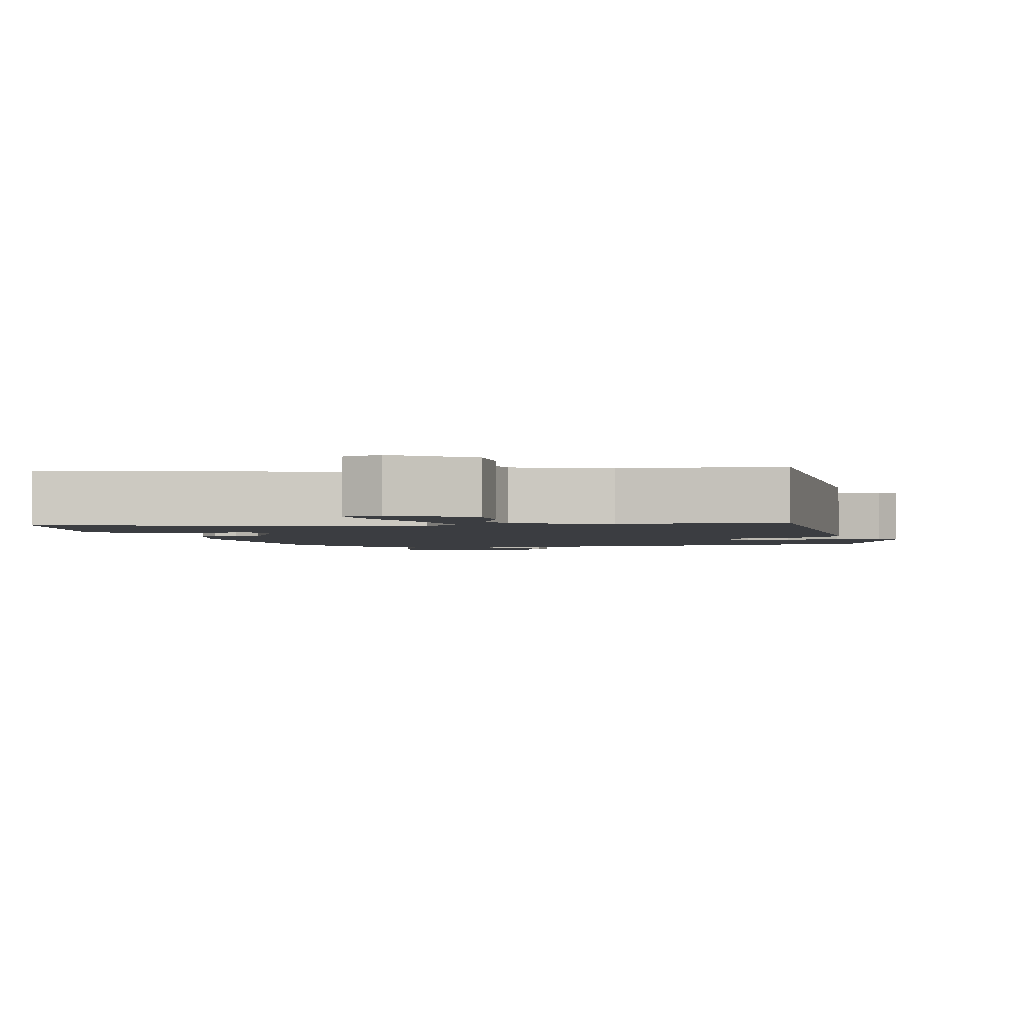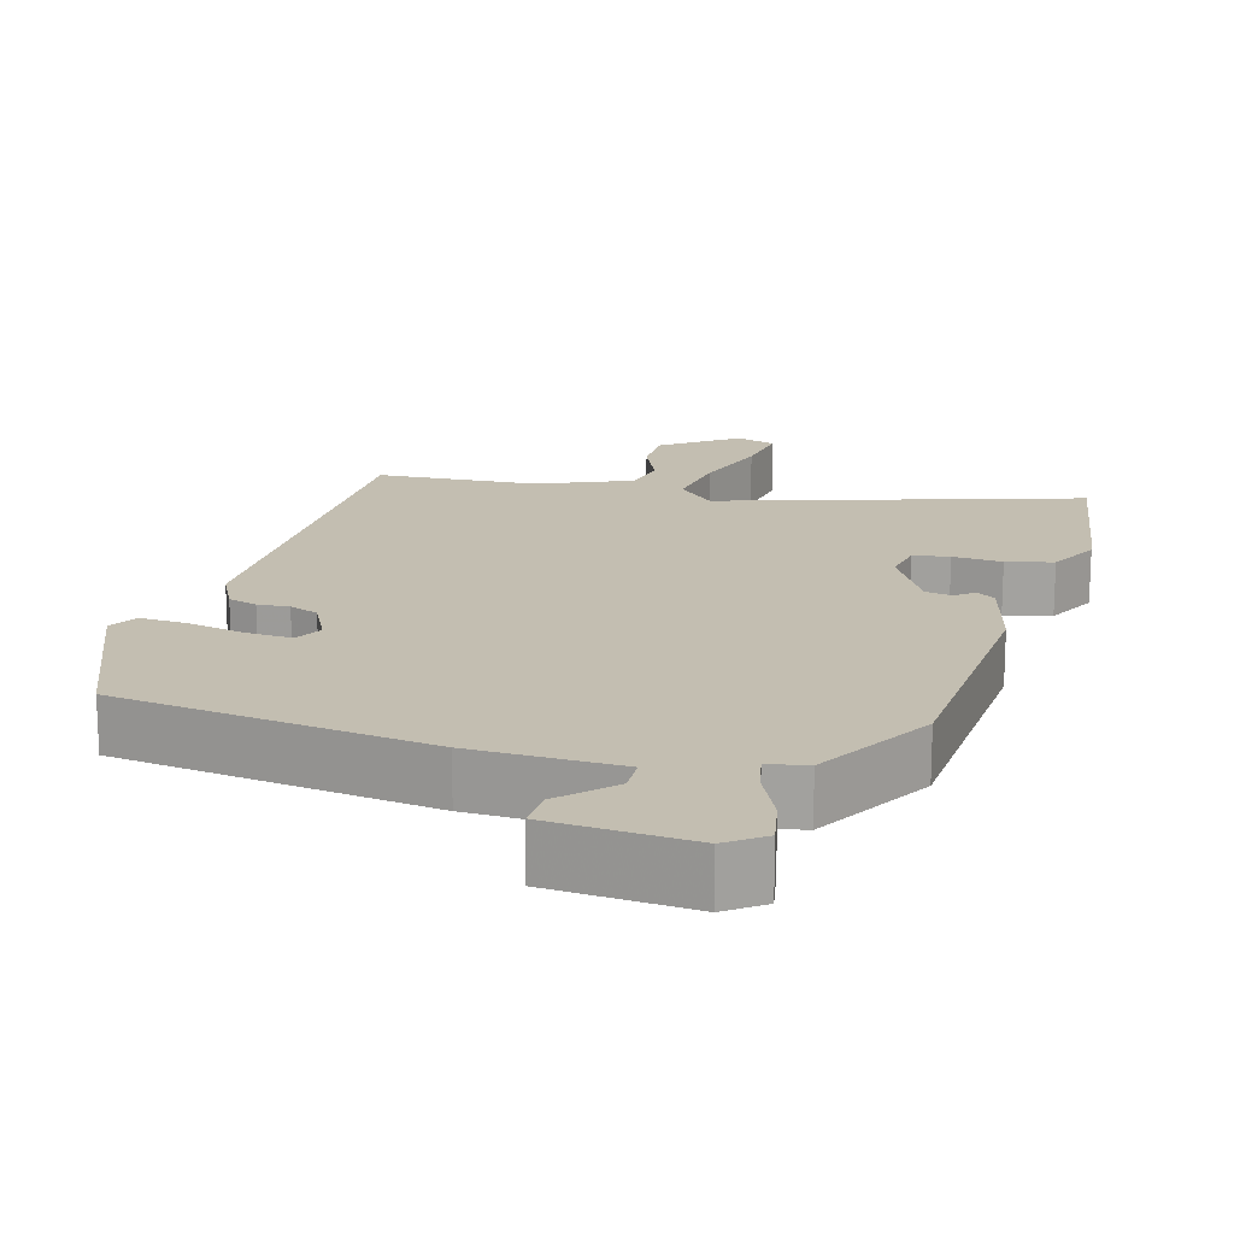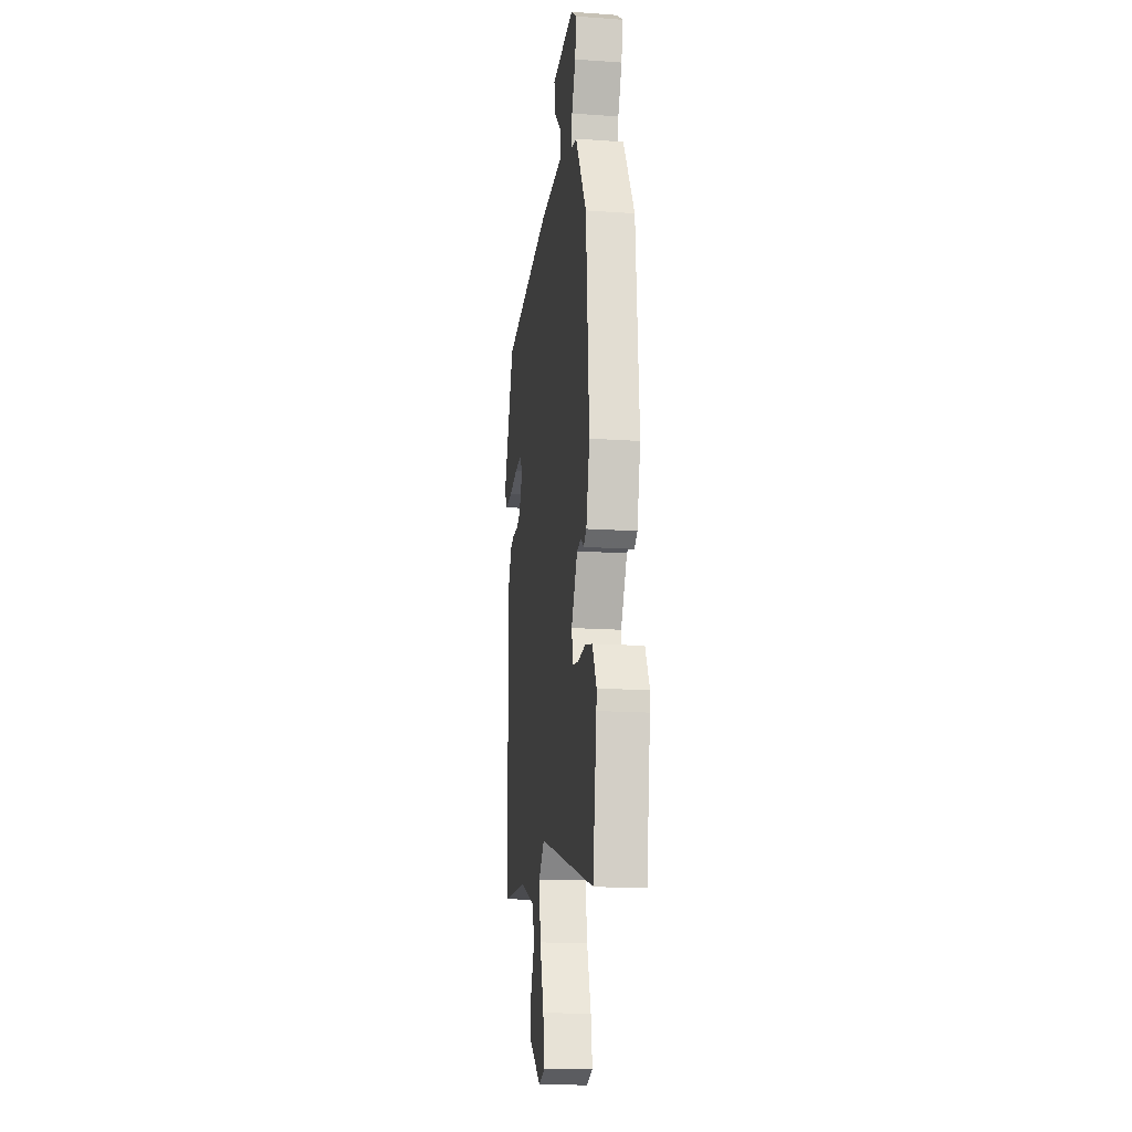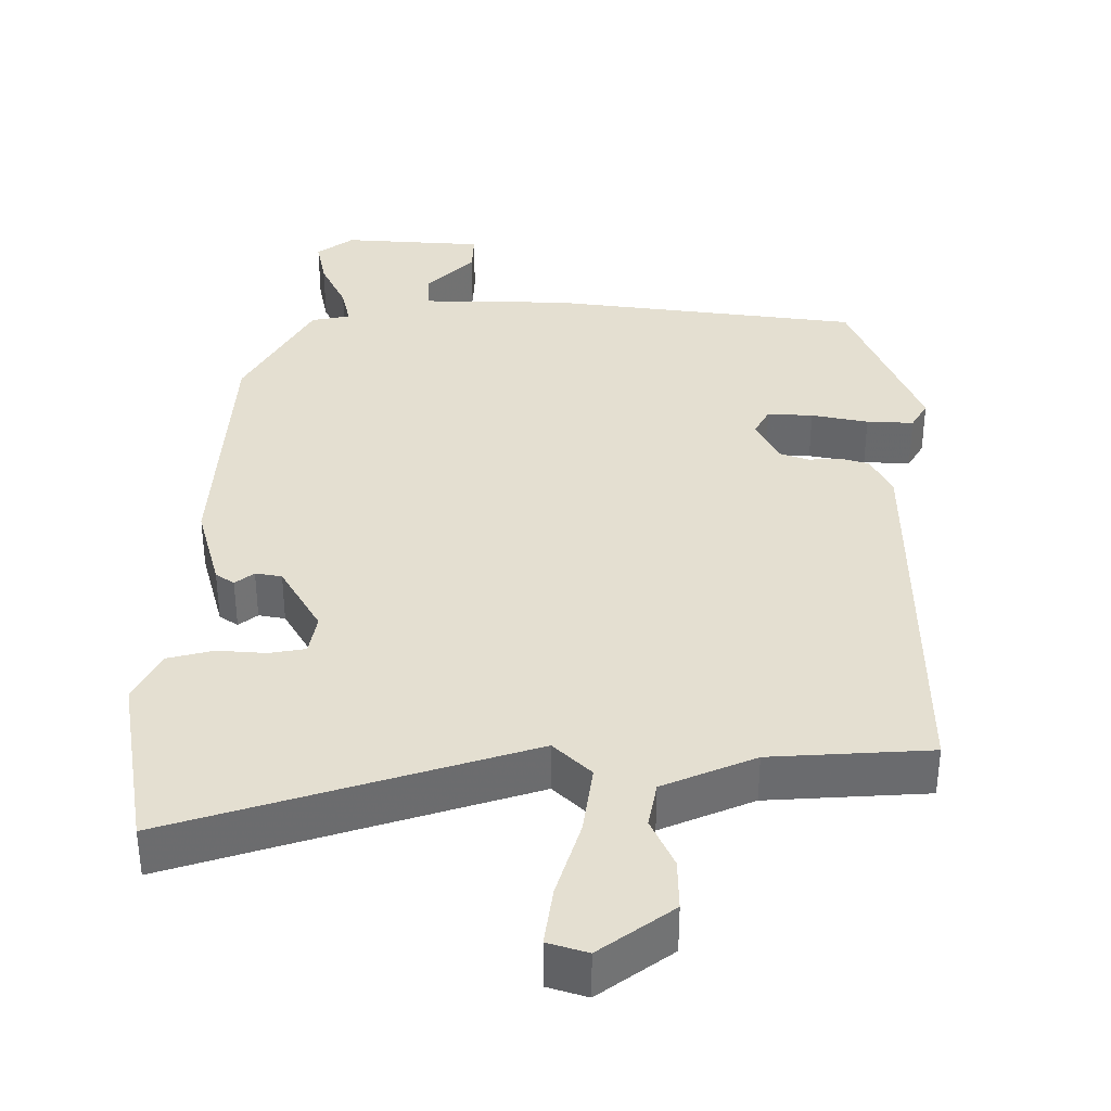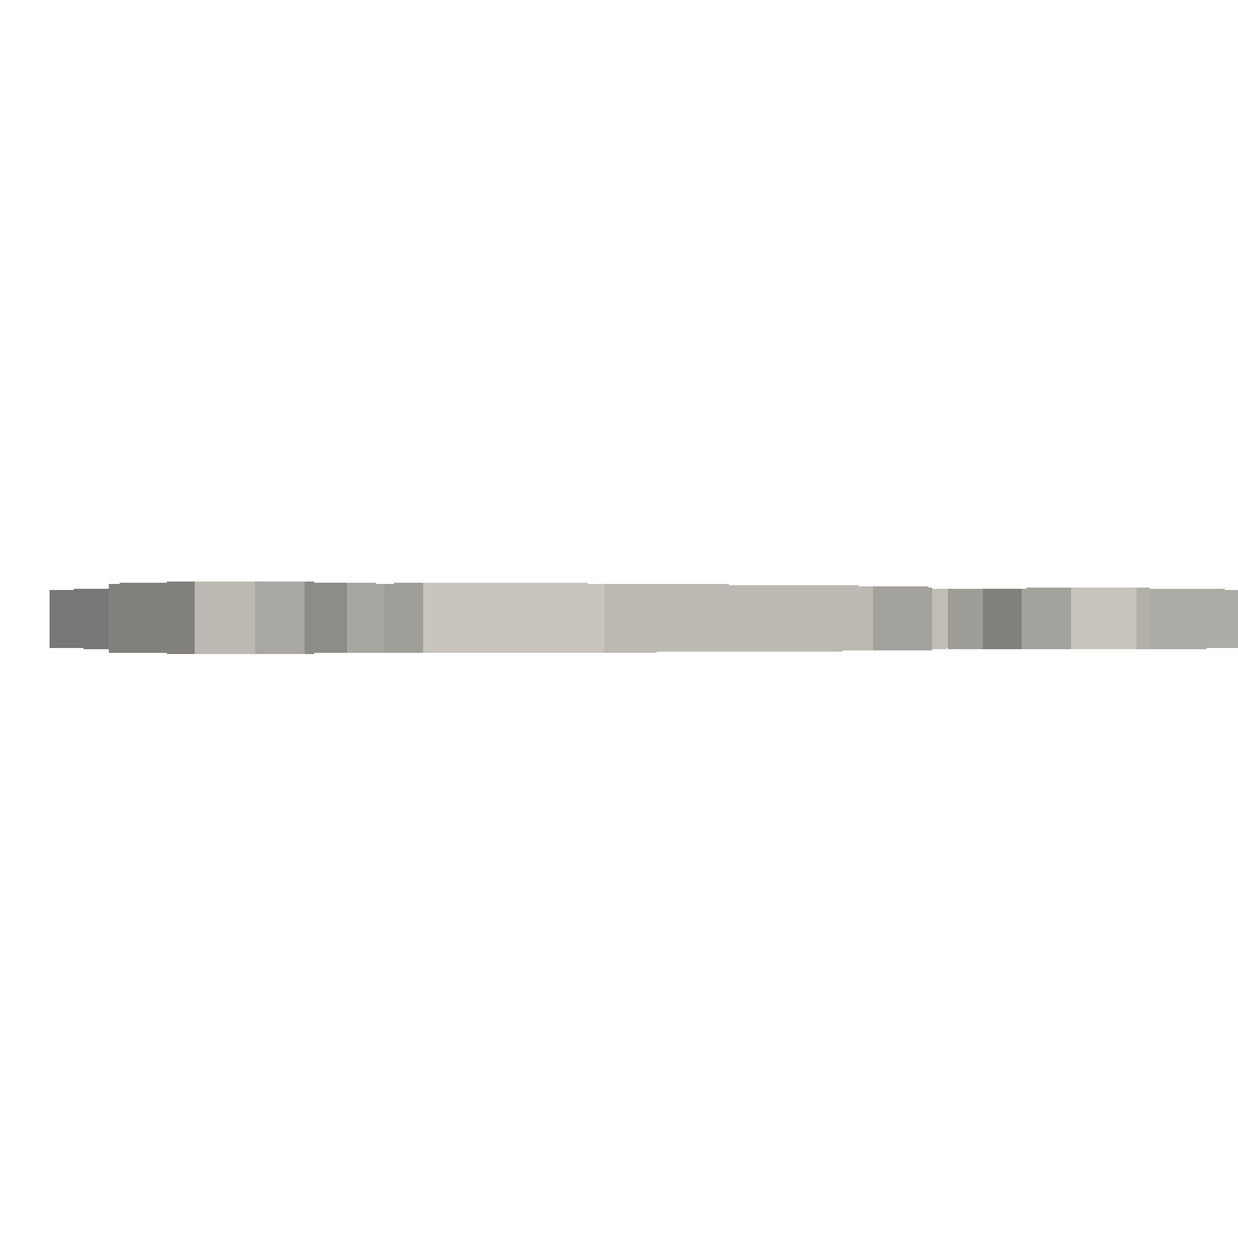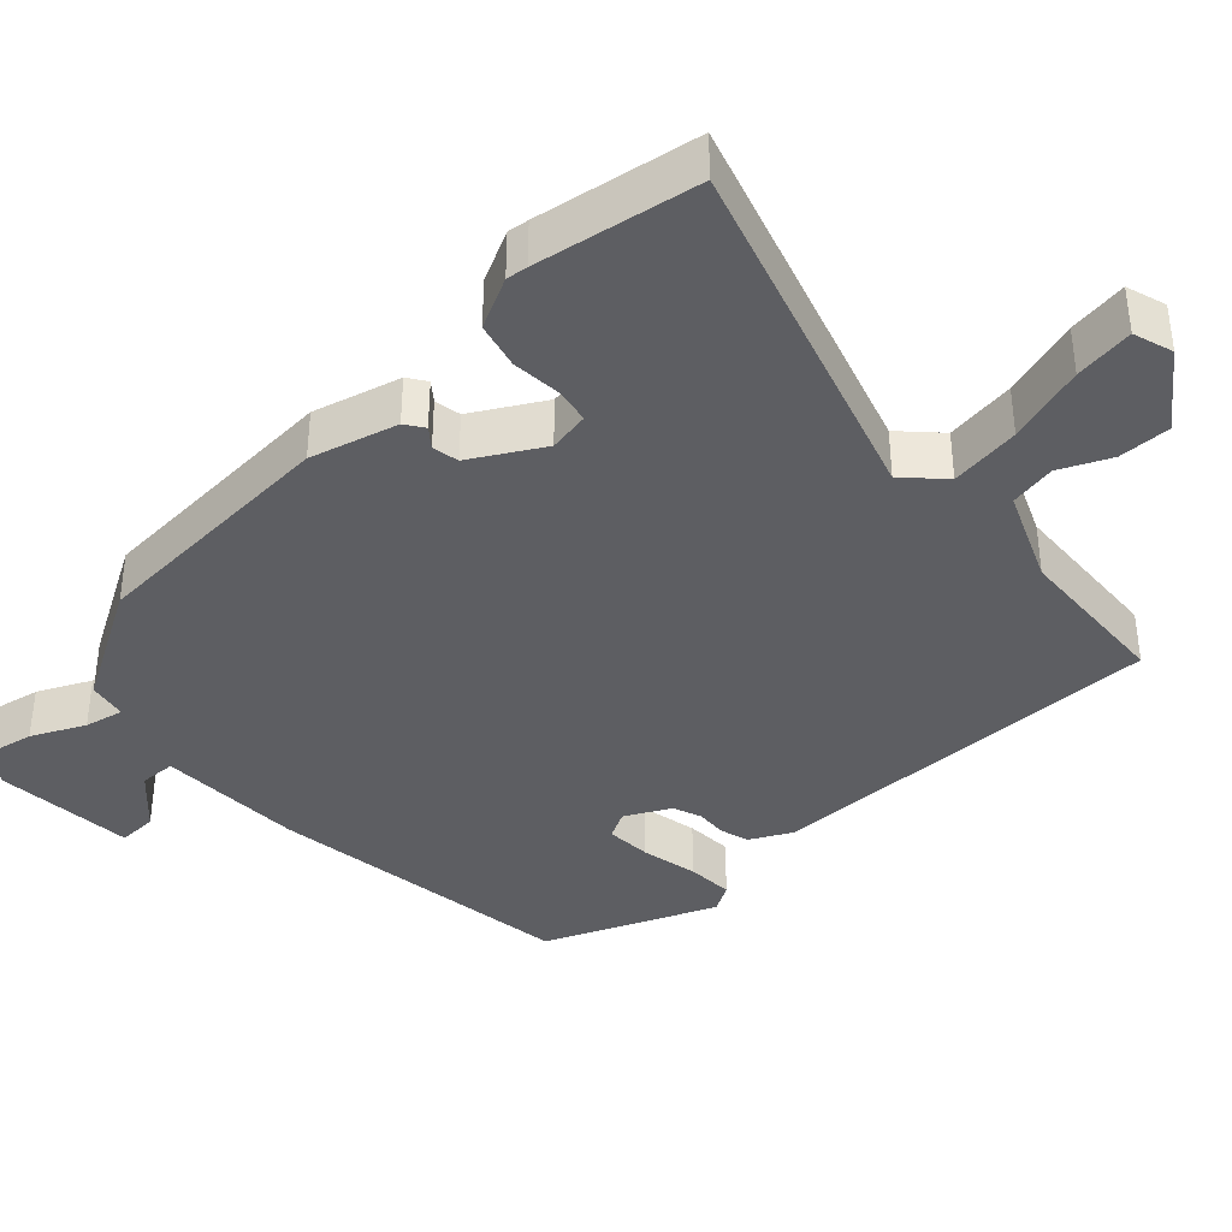
<metadata>
{"format":"obj","ext":"obj","renderer":"f3d","projection":"perspective","resolution":1024,"background":"white","views":[{"elev":-2.3,"azim":-166.8,"up":"+Y"},{"elev":17.2,"azim":15.2,"up":"+Y"},{"elev":-16.8,"azim":82.0,"up":"+Z"},{"elev":36.8,"azim":179.2,"up":"+Y"},{"elev":-0.1,"azim":50.6,"up":"+Y"},{"elev":-38.3,"azim":132.1,"up":"+Y"}]}
</metadata>
<code>
v 0.435 0.07 0.342
v 0.462 0.07 -0.009
v 0.432 0.07 -0.128
v 0.407 0.07 -0.146
v 0.381 0.07 -0.126
v 0.345 0.07 -0.133
v 0.292 0.07 -0.229
v 0.303 0.07 -0.285
v 0.352 0.07 -0.293
v 0.419 0.07 -0.287
v 0.482 0.07 -0.302
v 0.518 0.07 -0.371
v 0.515 0.07 -0.4
v 0.482 0.07 -0.622
v -0.003 0.07 -0.476
v -0.053 0.07 -0.526
v -0.038 0.07 -0.622
v -0.003 0.07 -0.729
v 0.01 0.07 -0.81
v -0.044 0.07 -0.828
v -0.145 0.07 -0.756
v -0.145 0.07 -0.685
v -0.115 0.07 -0.616
v -0.128 0.07 -0.553
v -0.255 0.07 -0.501
v -0.474 0.07 -0.491
v -0.479 0.07 0.058
v -0.451 0.07 0.115
v -0.412 0.07 0.127
v -0.369 0.07 0.125
v -0.33 0.07 0.14
v -0.3 0.07 0.202
v -0.321 0.07 0.239
v -0.383 0.07 0.235
v -0.46 0.07 0.218
v -0.524 0.07 0.214
v -0.547 0.07 0.252
v -0.455 0.07 0.484
v -0.03 0.07 0.546
v 0.17 0.07 0.553
v 0.171 0.07 0.602
v 0.105 0.07 0.667
v 0.102 0.07 0.721
v 0.294 0.07 0.737
v 0.344 0.07 0.701
v 0.332 0.07 0.636
v 0.299 0.07 0.564
v 0.288 0.07 0.511
v 0.341 0.07 0.501
v 0.435 0 0.342
v 0.462 0 -0.009
v 0.432 0 -0.128
v 0.407 0 -0.146
v 0.381 0 -0.126
v 0.345 0 -0.133
v 0.292 0 -0.229
v 0.303 0 -0.285
v 0.352 0 -0.293
v 0.419 0 -0.287
v 0.482 0 -0.302
v 0.518 0 -0.371
v 0.515 0 -0.4
v 0.482 0 -0.622
v -0.003 0 -0.476
v -0.053 0 -0.526
v -0.038 0 -0.622
v -0.003 0 -0.729
v 0.01 0 -0.81
v -0.044 0 -0.828
v -0.145 0 -0.756
v -0.145 0 -0.685
v -0.115 0 -0.616
v -0.128 0 -0.553
v -0.255 0 -0.501
v -0.474 0 -0.491
v -0.479 0 0.058
v -0.451 0 0.115
v -0.412 0 0.127
v -0.369 0 0.125
v -0.33 0 0.14
v -0.3 0 0.202
v -0.321 0 0.239
v -0.383 0 0.235
v -0.46 0 0.218
v -0.524 0 0.214
v -0.547 0 0.252
v -0.455 0 0.484
v -0.03 0 0.546
v 0.17 0 0.553
v 0.171 0 0.602
v 0.105 0 0.667
v 0.102 0 0.721
v 0.294 0 0.737
v 0.344 0 0.701
v 0.332 0 0.636
v 0.299 0 0.564
v 0.288 0 0.511
v 0.341 0 0.501
f 3 4 5
f 2 3 5
f 1 2 5
f 49 1 5
f 48 49 5
f 45 46 47
f 44 45 47
f 43 44 47
f 42 43 47
f 41 42 47
f 40 41 47 48
f 39 40 48
f 38 39 48
f 37 38 48
f 36 37 48
f 35 36 48
f 34 35 48
f 33 34 48
f 48 5 6
f 33 48 6
f 32 33 6
f 28 29 30
f 27 28 30
f 26 27 30
f 25 26 30
f 24 25 30 31
f 21 22 23
f 20 21 23
f 19 20 23
f 18 19 23
f 17 18 23
f 16 17 23 24
f 24 31 32
f 16 24 32
f 15 16 32
f 13 14 15
f 12 13 15
f 11 12 15
f 10 11 15
f 9 10 15
f 15 32 6 7
f 8 9 15
f 7 8 15
f 54 53 52
f 54 52 51
f 54 51 50
f 54 50 98
f 54 98 97
f 96 95 94
f 96 94 93
f 96 93 92
f 96 92 91
f 96 91 90
f 97 96 90 89
f 97 89 88
f 97 88 87
f 97 87 86
f 97 86 85
f 97 85 84
f 97 84 83
f 97 83 82
f 55 54 97
f 55 97 82
f 55 82 81
f 79 78 77
f 79 77 76
f 79 76 75
f 79 75 74
f 80 79 74 73
f 72 71 70
f 72 70 69
f 72 69 68
f 72 68 67
f 72 67 66
f 73 72 66 65
f 81 80 73
f 81 73 65
f 81 65 64
f 64 63 62
f 64 62 61
f 64 61 60
f 64 60 59
f 64 59 58
f 56 55 81 64
f 64 58 57
f 64 57 56
f 1 50 51 2
f 2 51 52 3
f 3 52 53 4
f 4 53 54 5
f 5 54 55 6
f 6 55 56 7
f 7 56 57 8
f 8 57 58 9
f 9 58 59 10
f 10 59 60 11
f 11 60 61 12
f 12 61 62 13
f 13 62 63 14
f 14 63 64 15
f 15 64 65 16
f 16 65 66 17
f 17 66 67 18
f 18 67 68 19
f 19 68 69 20
f 20 69 70 21
f 21 70 71 22
f 22 71 72 23
f 23 72 73 24
f 24 73 74 25
f 25 74 75 26
f 26 75 76 27
f 27 76 77 28
f 28 77 78 29
f 29 78 79 30
f 30 79 80 31
f 31 80 81 32
f 32 81 82 33
f 33 82 83 34
f 34 83 84 35
f 35 84 85 36
f 36 85 86 37
f 37 86 87 38
f 38 87 88 39
f 39 88 89 40
f 40 89 90 41
f 41 90 91 42
f 42 91 92 43
f 43 92 93 44
f 44 93 94 45
f 45 94 95 46
f 46 95 96 47
f 47 96 97 48
f 48 97 98 49
f 49 98 50 1

</code>
